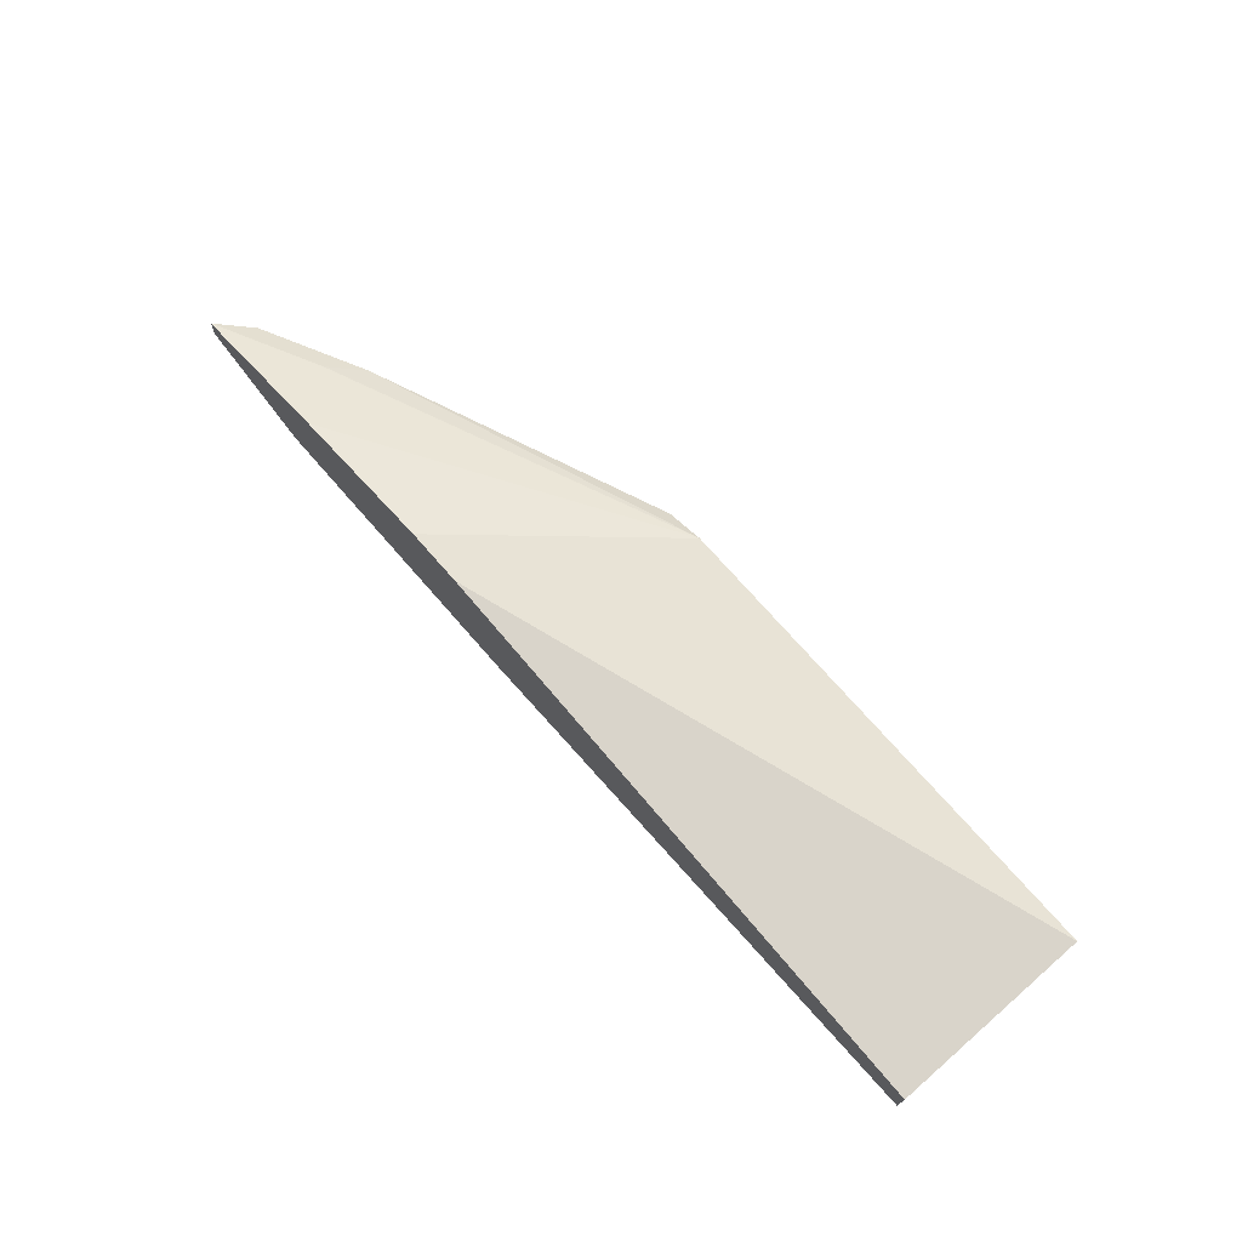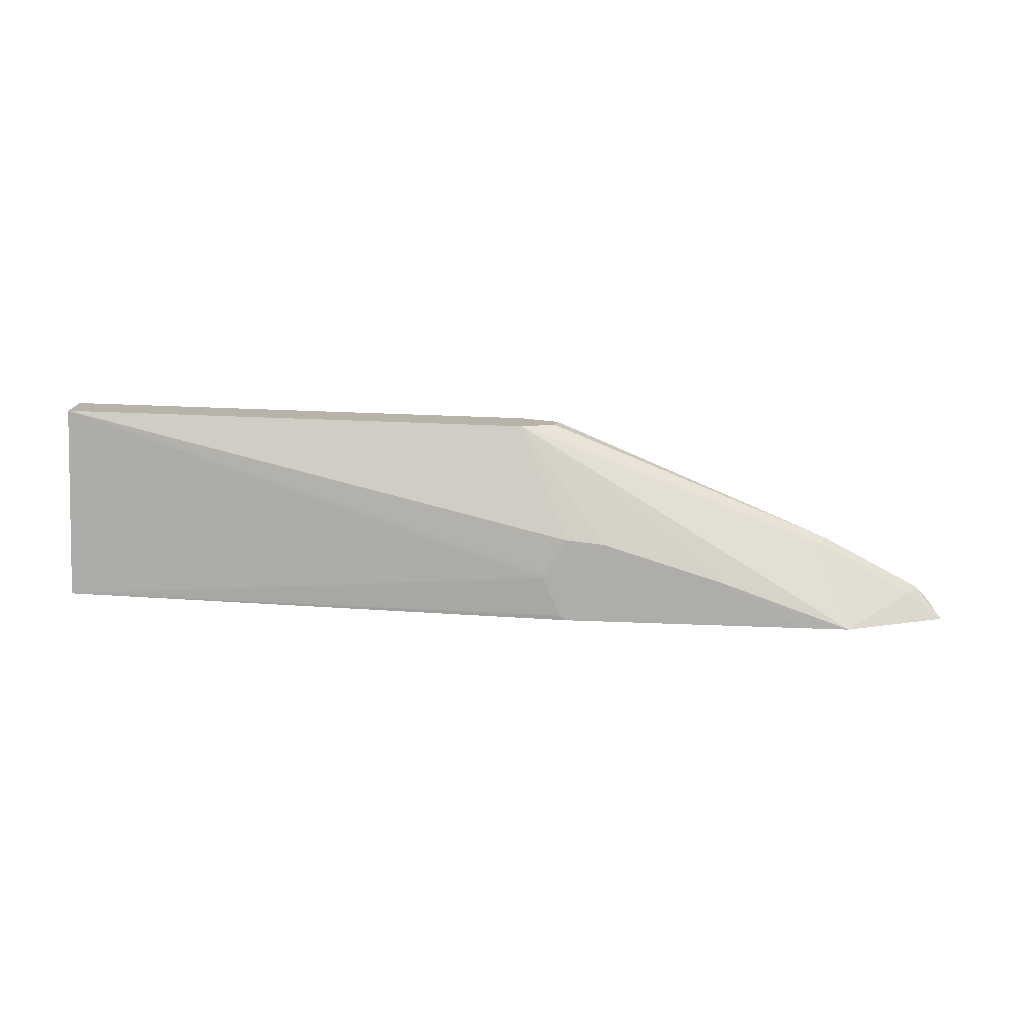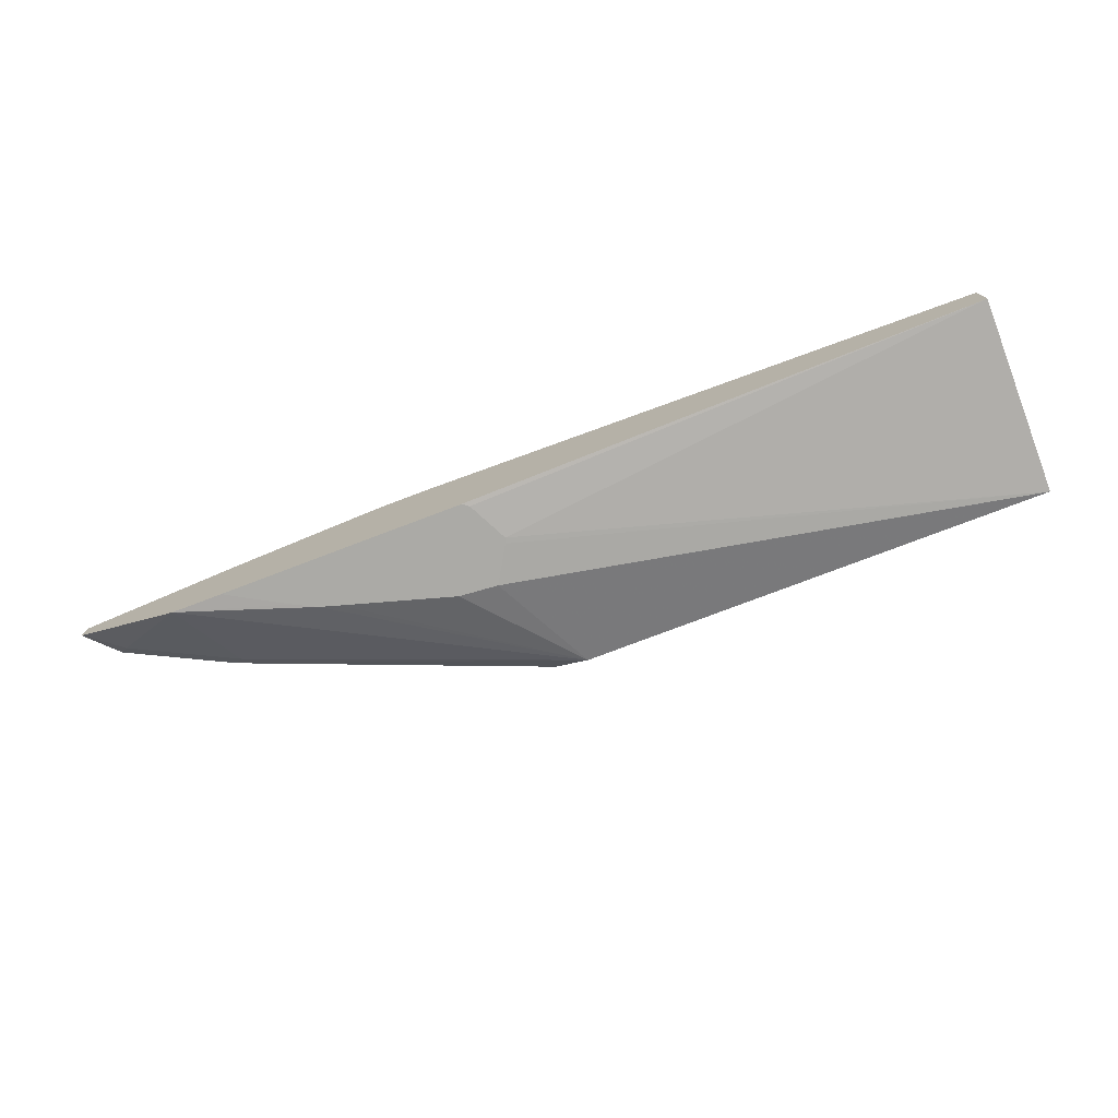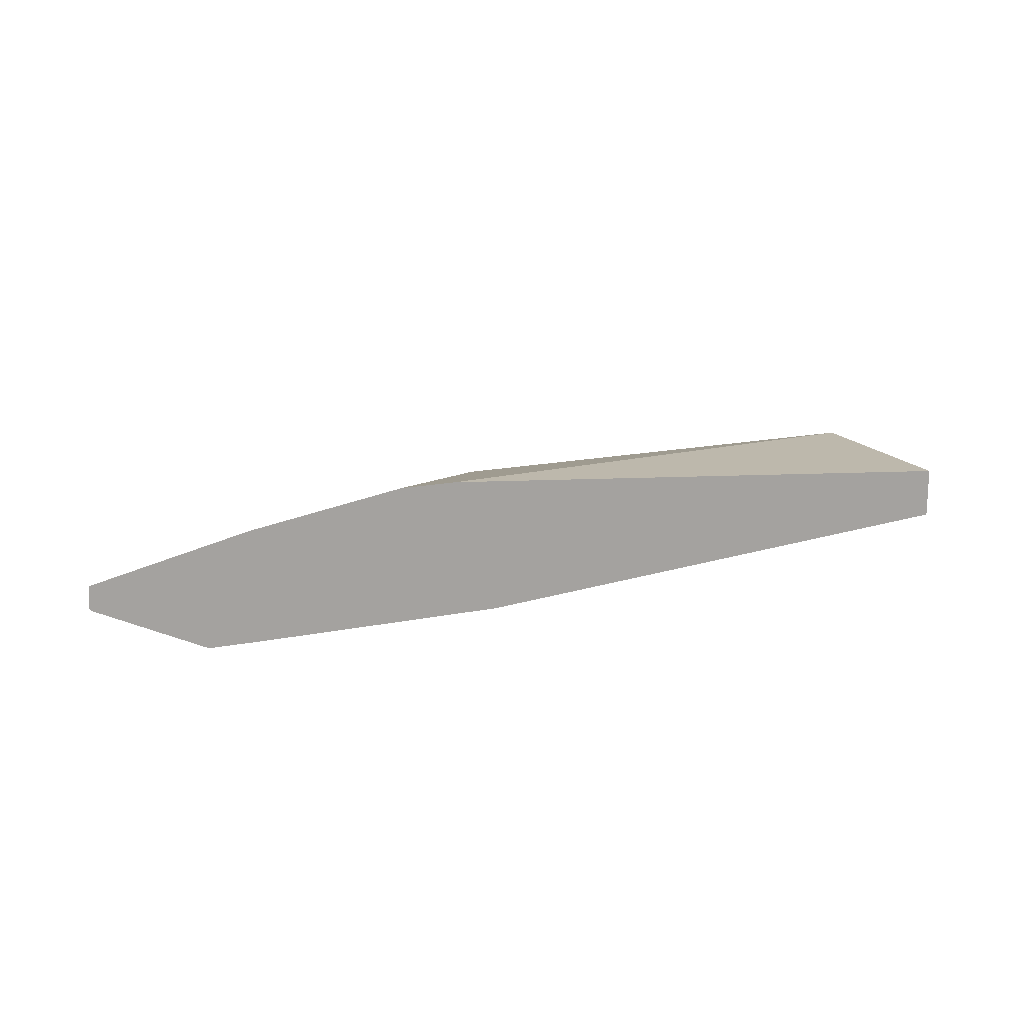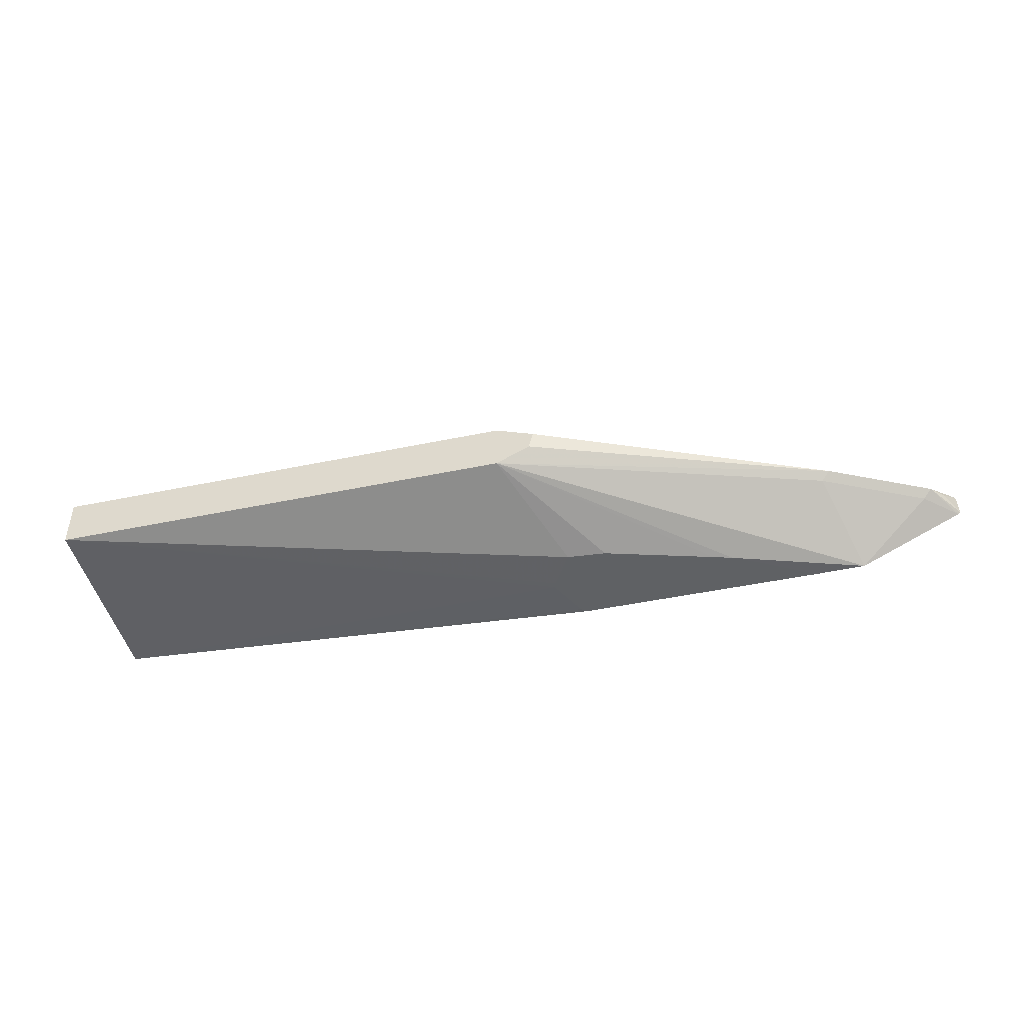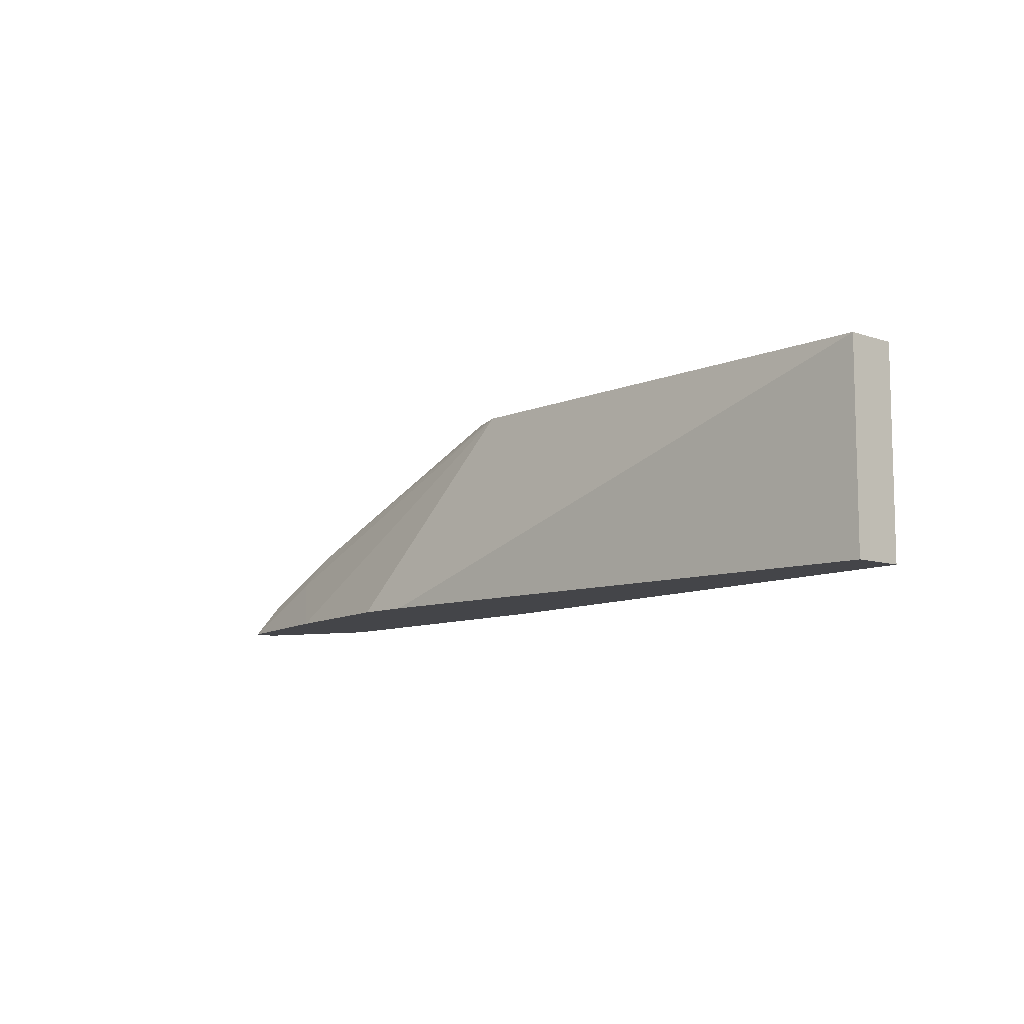
<metadata>
{"format":"obj","ext":"obj","renderer":"f3d","projection":"perspective","resolution":1024,"background":"white","views":[{"elev":71.7,"azim":-130.9,"up":"+Y"},{"elev":-77.3,"azim":-2.0,"up":"+Y"},{"elev":-75.8,"azim":-159.1,"up":"+Y"},{"elev":16.3,"azim":157.0,"up":"+Y"},{"elev":-46.1,"azim":13.5,"up":"+Y"},{"elev":-9.1,"azim":-131.5,"up":"+Z"}]}
</metadata>
<code>
v 0.03873 0.8048 0.002218
v 0.03777 0.804 0.002218
v 0.03825 0.8131 0.002218
v 0.03329 0.8085 0.009517
v 0.02853 0.8085 0.01427
v 0.02535 0.8053 0.01268
v -0.002247 0.7844 0.002218
v 0.03818 0.8132 0.002218
v 0.03804 0.8132 0.002384
v -0.009532 0.8085 0.03329
v -0.01271 0.8053 0.03171
v -0.1332 0.799 0.07612
v -0.05211 0.7842 0.01903
v -0.04322 0.7842 0.01458
v -0.02133 0.7842 0.002218
v 0.03804 0.8133 0.002218
v -0.01904 0.8264 0.002218
v -2.381e-05 0.8132 0.0214
v -0.1332 0.818 0.07612
v -0.1188 0.8121 0.07612
v -0.1205 0.8053 0.07612
v -0.1146 0.7842 0.0344
v -0.1001 0.7842 0.03313
v -0.05923 0.7842 0.02116
v -0.3106 0.799 0.07612
v -0.1134 0.7842 0.002218
v -0.07612 0.8359 0.002218
v -0.3106 0.818 0.07612
v -0.1226 0.7842 0.0211
v -0.3106 0.799 0.002218
v -0.1233 0.7842 0.01903
v -0.1158 0.7842 0.003997
v -0.09736 0.8359 0.002218
v -0.3106 0.818 0.002218
f 13 22 29
f 13 24 23
f 12 25 22
f 12 28 25
f 13 23 22
f 12 19 28
f 10 21 12
f 12 21 20
f 12 24 13
f 12 22 23
f 13 29 31
f 10 12 11
f 12 20 19
f 12 23 24
f 25 34 30
f 13 32 26
f 30 32 31
f 10 20 21
f 28 33 34
f 26 32 30
f 25 31 29
f 25 30 31
f 13 31 32
f 25 28 34
f 19 33 28
f 19 27 33
f 17 19 18
f 17 27 19
f 13 15 14
f 13 26 15
f 22 25 29
f 10 19 20
f 2 6 7
f 9 18 10
f 1 2 7
f 1 7 15
f 1 15 26
f 1 26 30
f 1 30 34
f 1 34 33
f 10 18 19
f 1 27 17
f 1 17 16
f 1 16 8
f 1 8 3
f 1 3 4
f 1 4 5
f 1 5 2
f 1 33 27
f 3 8 9
f 2 5 6
f 9 17 18
f 9 16 17
f 8 16 9
f 7 13 14
f 7 12 13
f 7 14 15
f 6 11 7
f 5 11 6
f 5 10 11
f 5 9 10
f 4 9 5
f 3 9 4
f 7 11 12

</code>
